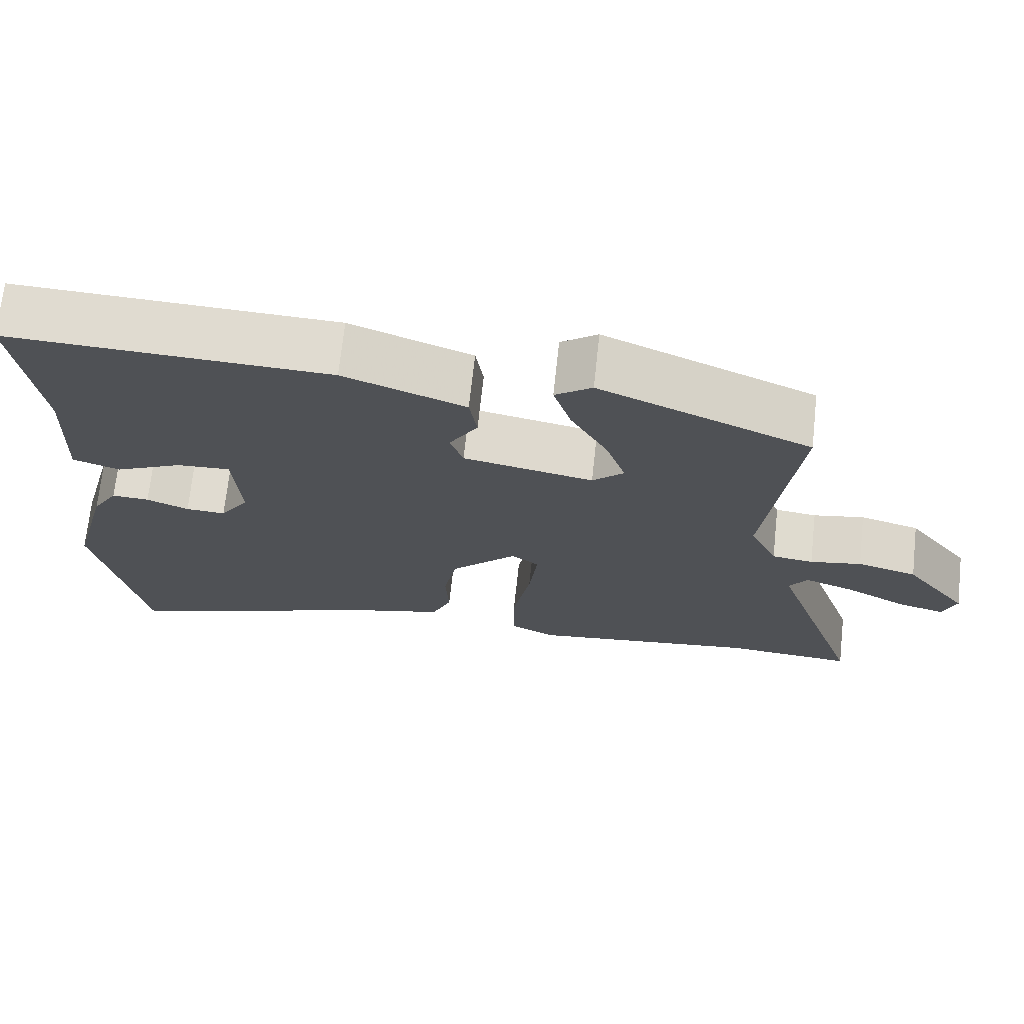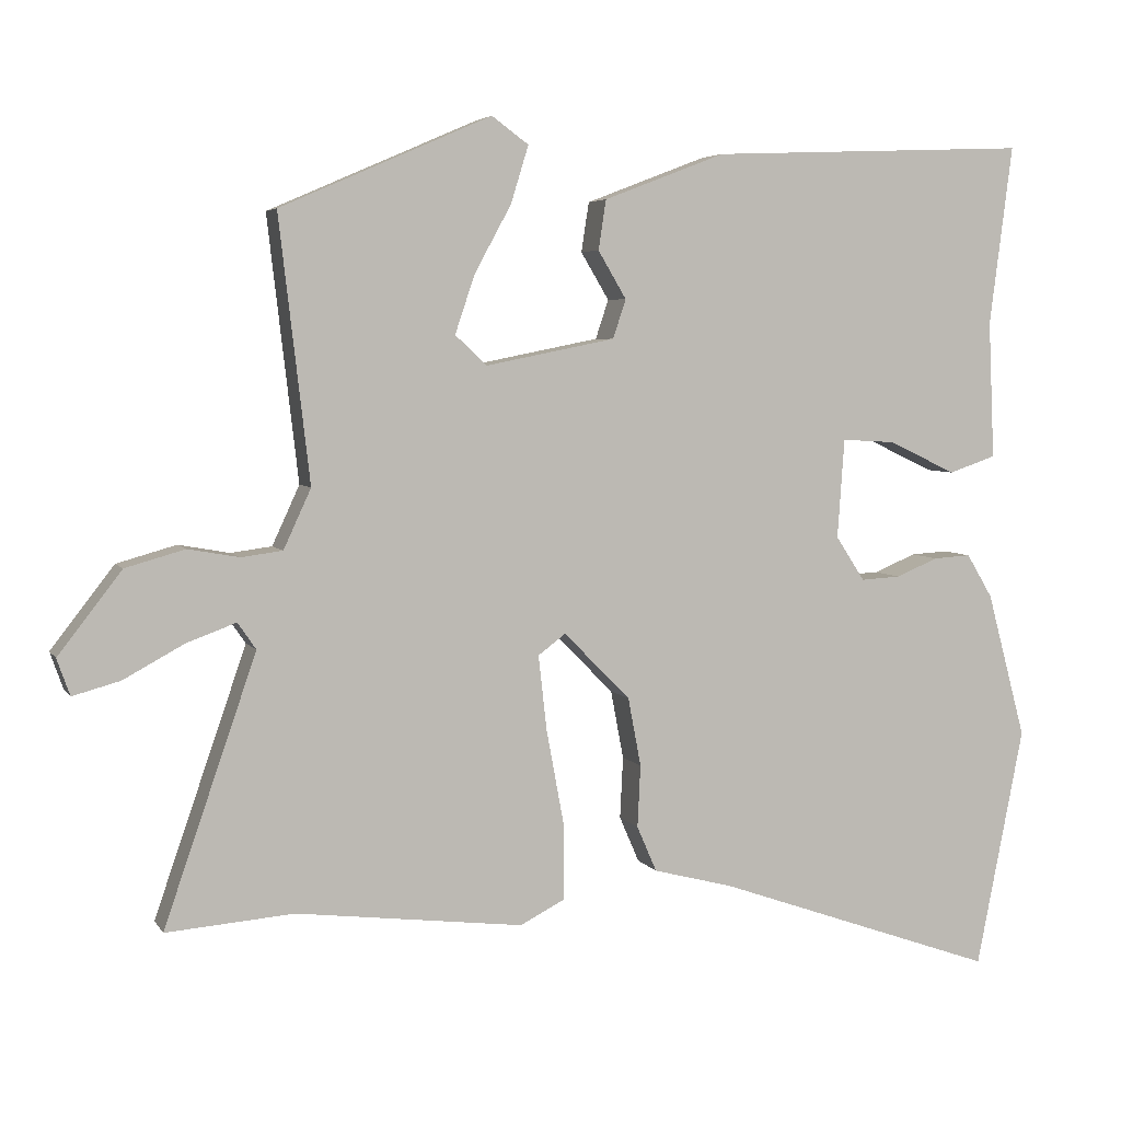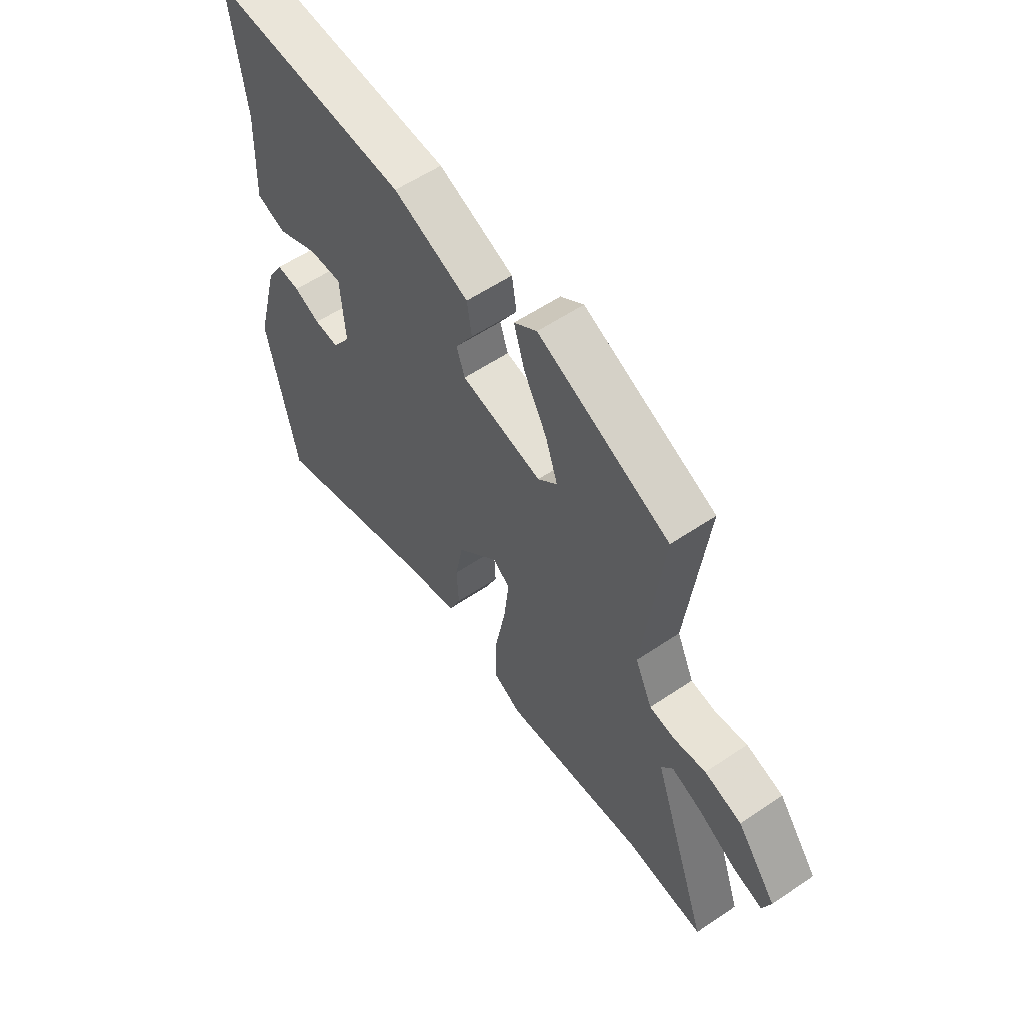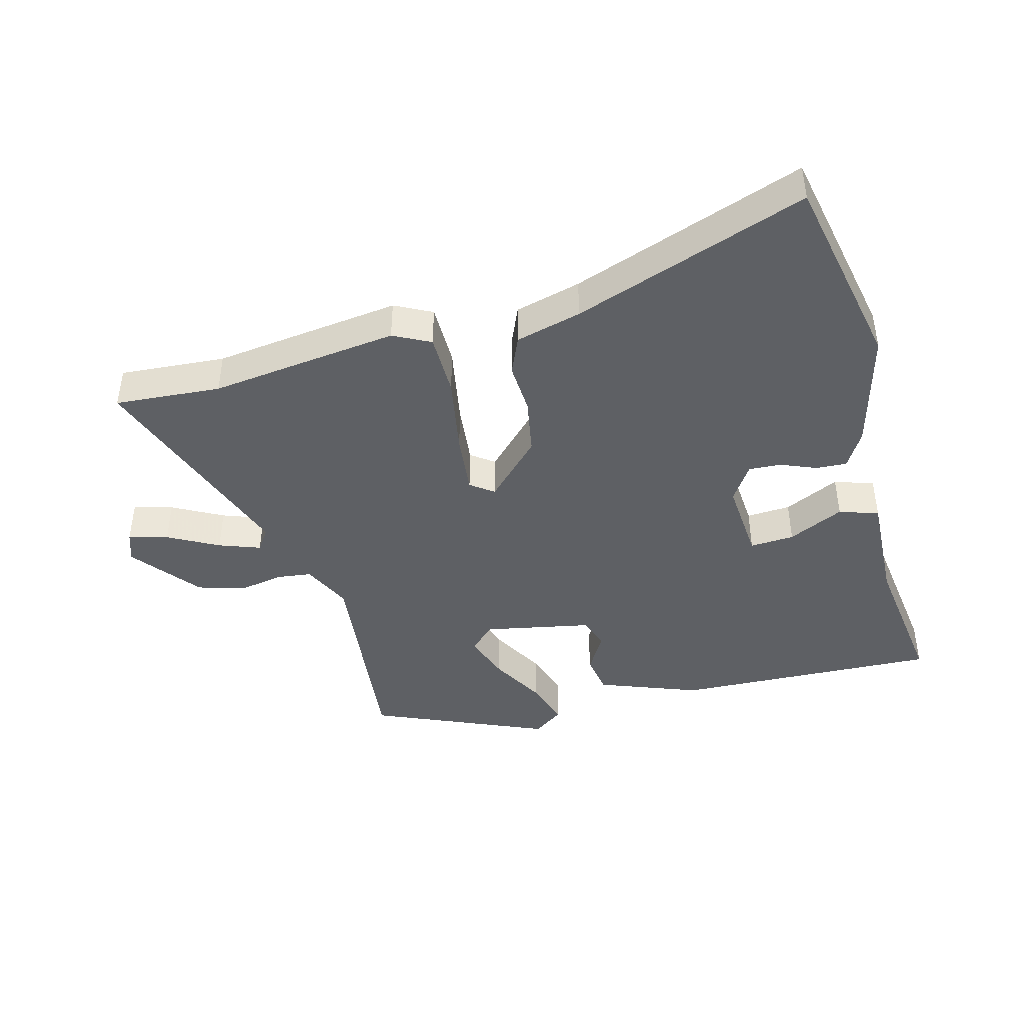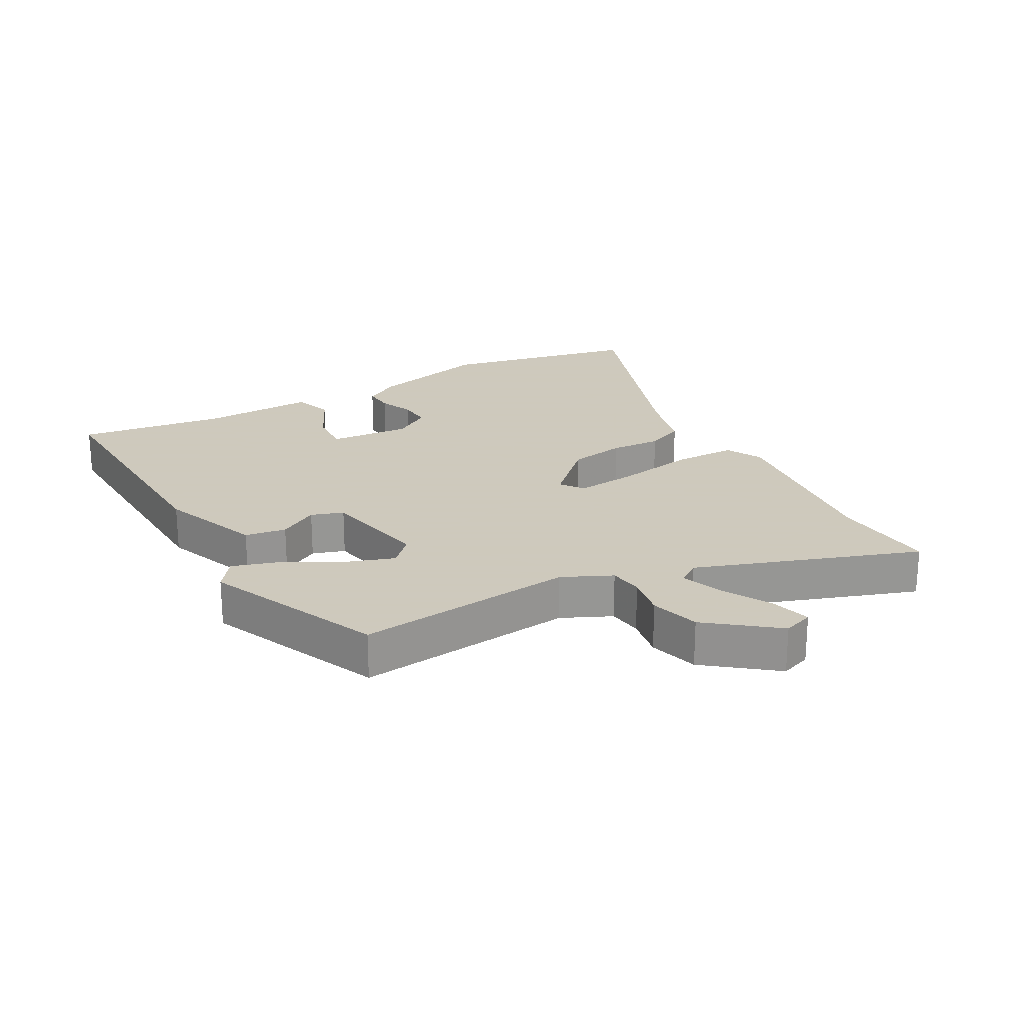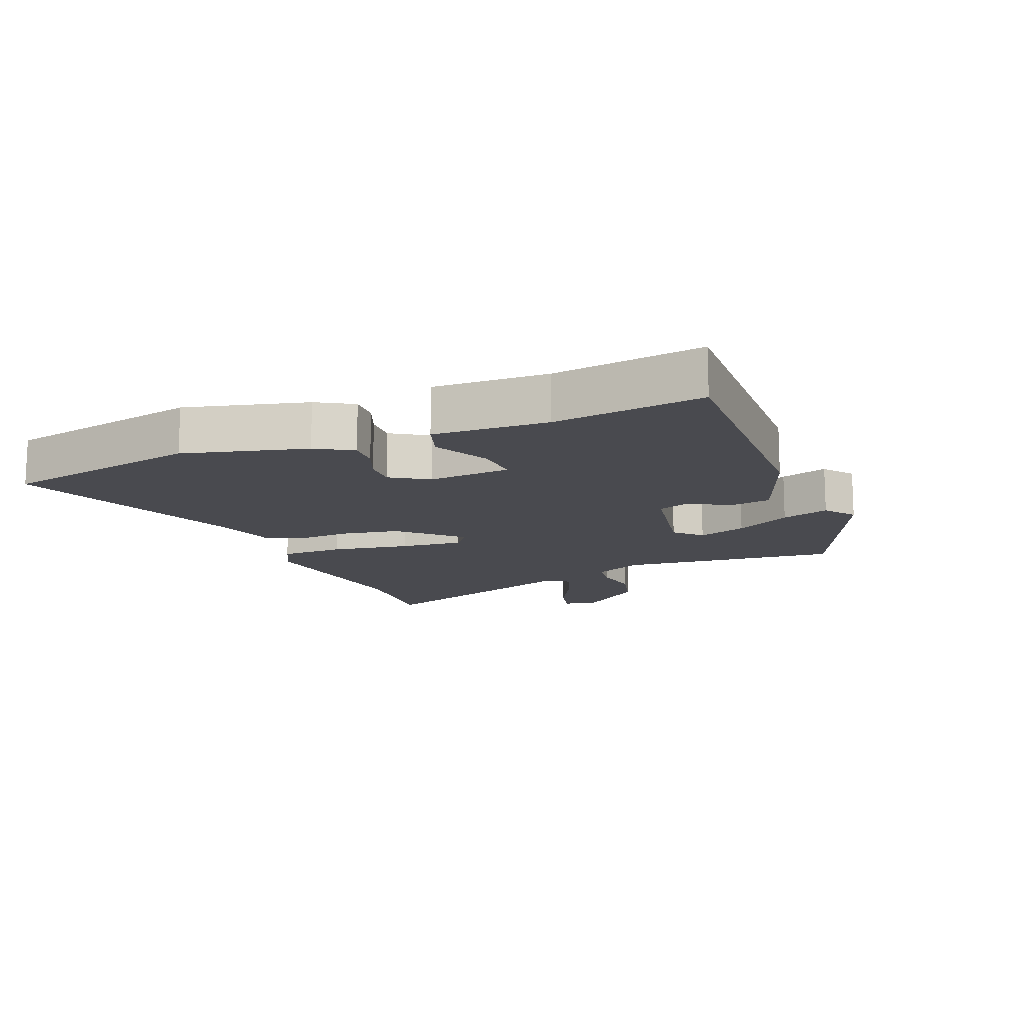
<metadata>
{"format":"obj","ext":"obj","renderer":"f3d","projection":"perspective","resolution":1024,"background":"white","views":[{"elev":70.3,"azim":6.2,"up":"+Z"},{"elev":4.9,"azim":162.2,"up":"+Z"},{"elev":57.6,"azim":55.0,"up":"+Z"},{"elev":-42.8,"azim":-164.8,"up":"+Y"},{"elev":22.6,"azim":61.1,"up":"+Y"},{"elev":-13.6,"azim":-67.3,"up":"+Y"}]}
</metadata>
<code>
v 0.65 0.07 -0.512
v 0.483 0.07 -0.499
v 0.185 0.07 -0.535
v 0.127 0.07 -0.505
v 0.127 0.07 -0.405
v 0.15 0.07 -0.281
v 0.161 0.07 -0.183
v 0.125 0.07 -0.156
v 0.038 0.07 -0.244
v 0.021 0.07 -0.334
v 0.025 0.07 -0.415
v -0.001 0.07 -0.475
v -0.105 0.07 -0.502
v -0.474 0.07 -0.632
v -0.536 0.07 -0.317
v -0.485 0.07 -0.126
v -0.451 0.07 -0.069
v -0.402 0.07 -0.072
v -0.347 0.07 -0.095
v -0.295 0.07 -0.098
v -0.257 0.07 -0.04
v -0.266 0.07 0.09
v -0.336 0.07 0.086
v -0.424 0.07 0.044
v -0.486 0.07 0.065
v -0.478 0.07 0.245
v -0.508 0.07 0.48
v -0.089 0.07 0.463
v 0.07 0.07 0.402
v 0.08 0.07 0.337
v 0.043 0.07 0.275
v 0.06 0.07 0.224
v 0.23 0.07 0.19
v 0.271 0.07 0.229
v 0.245 0.07 0.306
v 0.197 0.07 0.394
v 0.174 0.07 0.469
v 0.222 0.07 0.504
v 0.498 0.07 0.384
v 0.458 0.07 0.039
v 0.494 0.07 -0.039
v 0.548 0.07 -0.046
v 0.615 0.07 -0.034
v 0.693 0.07 -0.056
v 0.776 0.07 -0.163
v 0.759 0.07 -0.211
v 0.697 0.07 -0.194
v 0.618 0.07 -0.151
v 0.553 0.07 -0.127
v 0.529 0.07 -0.162
v 0.65 0 -0.512
v 0.483 0 -0.499
v 0.185 0 -0.535
v 0.127 0 -0.505
v 0.127 0 -0.405
v 0.15 0 -0.281
v 0.161 0 -0.183
v 0.125 0 -0.156
v 0.038 0 -0.244
v 0.021 0 -0.334
v 0.025 0 -0.415
v -0.001 0 -0.475
v -0.105 0 -0.502
v -0.474 0 -0.632
v -0.536 0 -0.317
v -0.485 0 -0.126
v -0.451 0 -0.069
v -0.402 0 -0.072
v -0.347 0 -0.095
v -0.295 0 -0.098
v -0.257 0 -0.04
v -0.266 0 0.09
v -0.336 0 0.086
v -0.424 0 0.044
v -0.486 0 0.065
v -0.478 0 0.245
v -0.508 0 0.48
v -0.089 0 0.463
v 0.07 0 0.402
v 0.08 0 0.337
v 0.043 0 0.275
v 0.06 0 0.224
v 0.23 0 0.19
v 0.271 0 0.229
v 0.245 0 0.306
v 0.197 0 0.394
v 0.174 0 0.469
v 0.222 0 0.504
v 0.498 0 0.384
v 0.458 0 0.039
v 0.494 0 -0.039
v 0.548 0 -0.046
v 0.615 0 -0.034
v 0.693 0 -0.056
v 0.776 0 -0.163
v 0.759 0 -0.211
v 0.697 0 -0.194
v 0.618 0 -0.151
v 0.553 0 -0.127
v 0.529 0 -0.162
f 45 46 47 48
f 45 48 49
f 42 43 44 45
f 41 42 45 49
f 37 38 39 40
f 35 36 37 40
f 34 35 40 41
f 33 34 41 49
f 28 29 30 31
f 26 27 28 31
f 26 31 32
f 23 24 25 26
f 22 23 26 32
f 21 22 32 33
f 16 17 18 19
f 16 19 20
f 13 14 15 16
f 13 16 20
f 10 11 12 13
f 9 10 13 20
f 8 9 20 21
f 3 4 5 6
f 2 3 6 7
f 50 1 2 7
f 49 50 7 8
f 8 21 33 49
f 98 97 96 95
f 99 98 95
f 95 94 93 92
f 99 95 92 91
f 90 89 88 87
f 90 87 86 85
f 91 90 85 84
f 99 91 84 83
f 81 80 79 78
f 81 78 77 76
f 82 81 76
f 76 75 74 73
f 82 76 73 72
f 83 82 72 71
f 69 68 67 66
f 70 69 66
f 66 65 64 63
f 70 66 63
f 63 62 61 60
f 70 63 60 59
f 71 70 59 58
f 56 55 54 53
f 57 56 53 52
f 57 52 51 100
f 58 57 100 99
f 99 83 71 58
f 1 51 52 2
f 2 52 53 3
f 3 53 54 4
f 4 54 55 5
f 5 55 56 6
f 6 56 57 7
f 7 57 58 8
f 8 58 59 9
f 9 59 60 10
f 10 60 61 11
f 11 61 62 12
f 12 62 63 13
f 13 63 64 14
f 14 64 65 15
f 15 65 66 16
f 16 66 67 17
f 17 67 68 18
f 18 68 69 19
f 19 69 70 20
f 20 70 71 21
f 21 71 72 22
f 22 72 73 23
f 23 73 74 24
f 24 74 75 25
f 25 75 76 26
f 26 76 77 27
f 27 77 78 28
f 28 78 79 29
f 29 79 80 30
f 30 80 81 31
f 31 81 82 32
f 32 82 83 33
f 33 83 84 34
f 34 84 85 35
f 35 85 86 36
f 36 86 87 37
f 37 87 88 38
f 38 88 89 39
f 39 89 90 40
f 40 90 91 41
f 41 91 92 42
f 42 92 93 43
f 43 93 94 44
f 44 94 95 45
f 45 95 96 46
f 46 96 97 47
f 47 97 98 48
f 48 98 99 49
f 49 99 100 50
f 50 100 51 1

</code>
